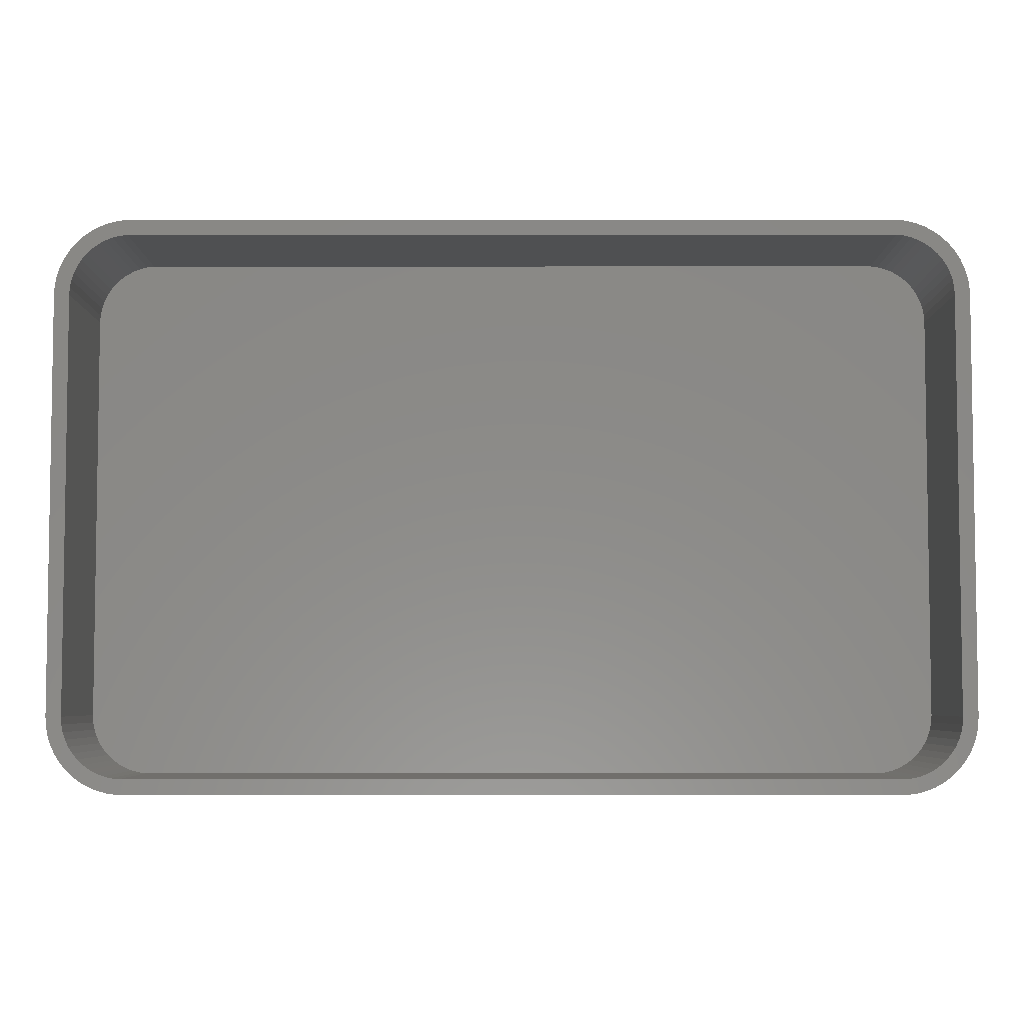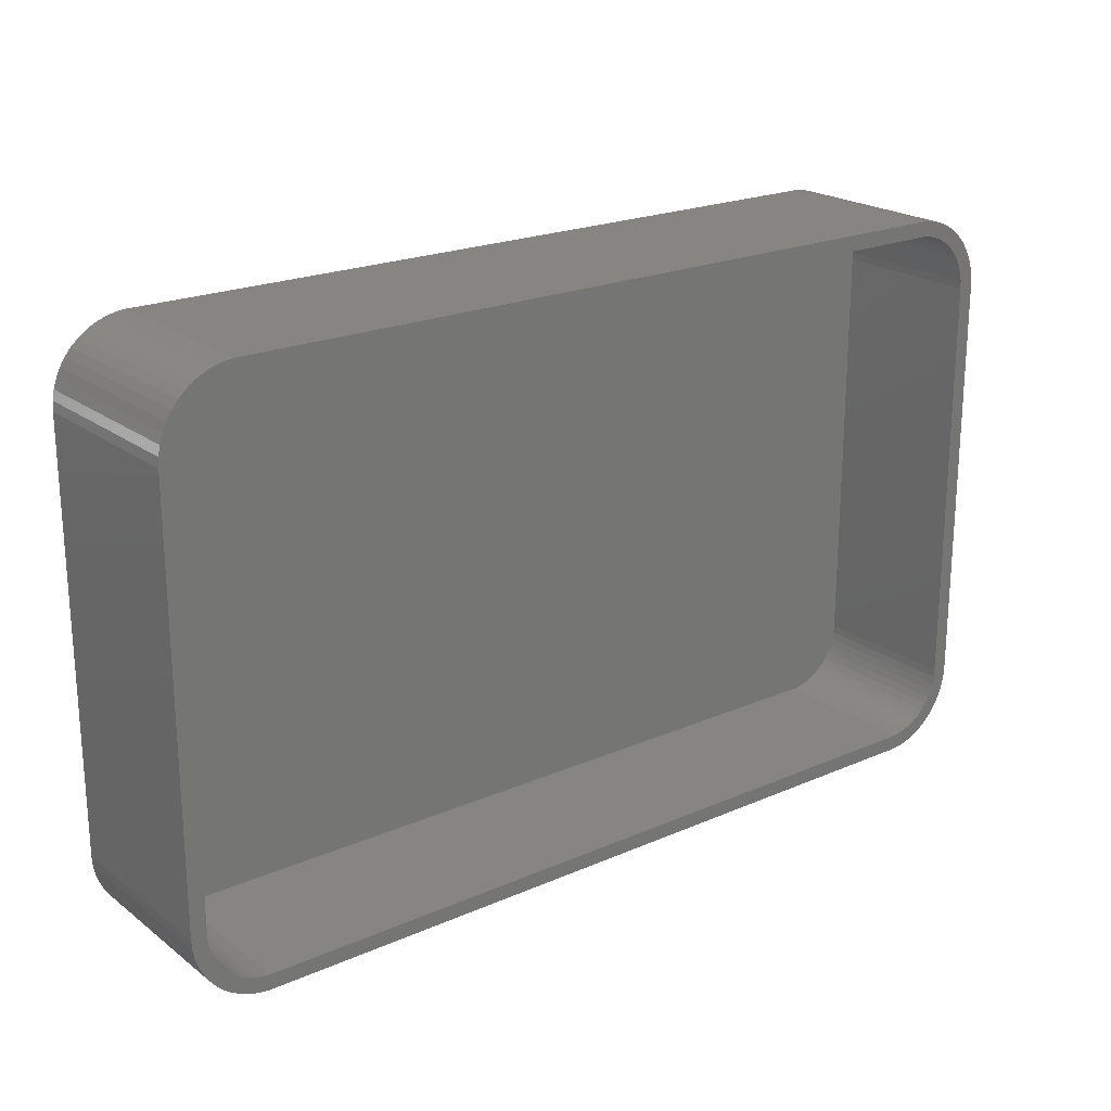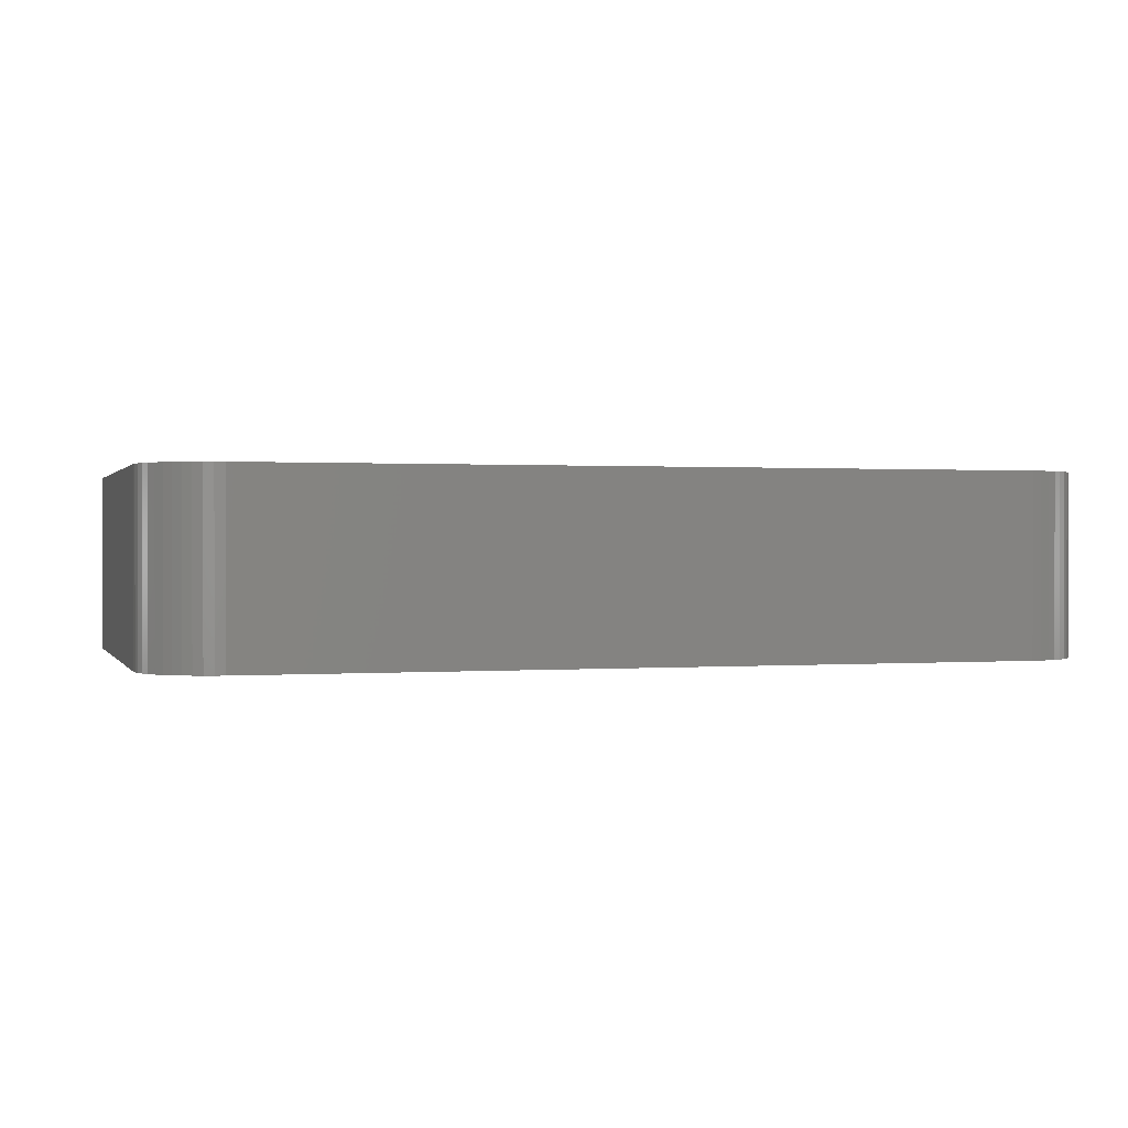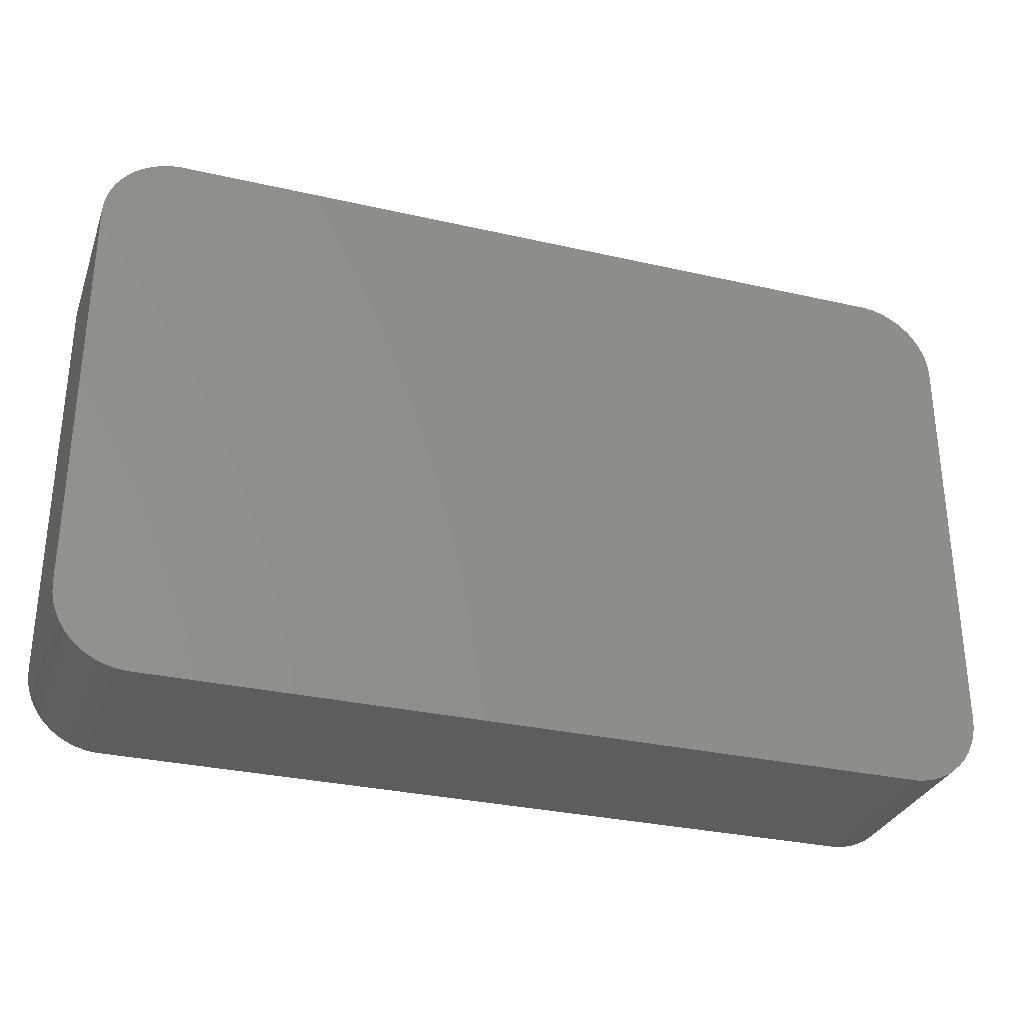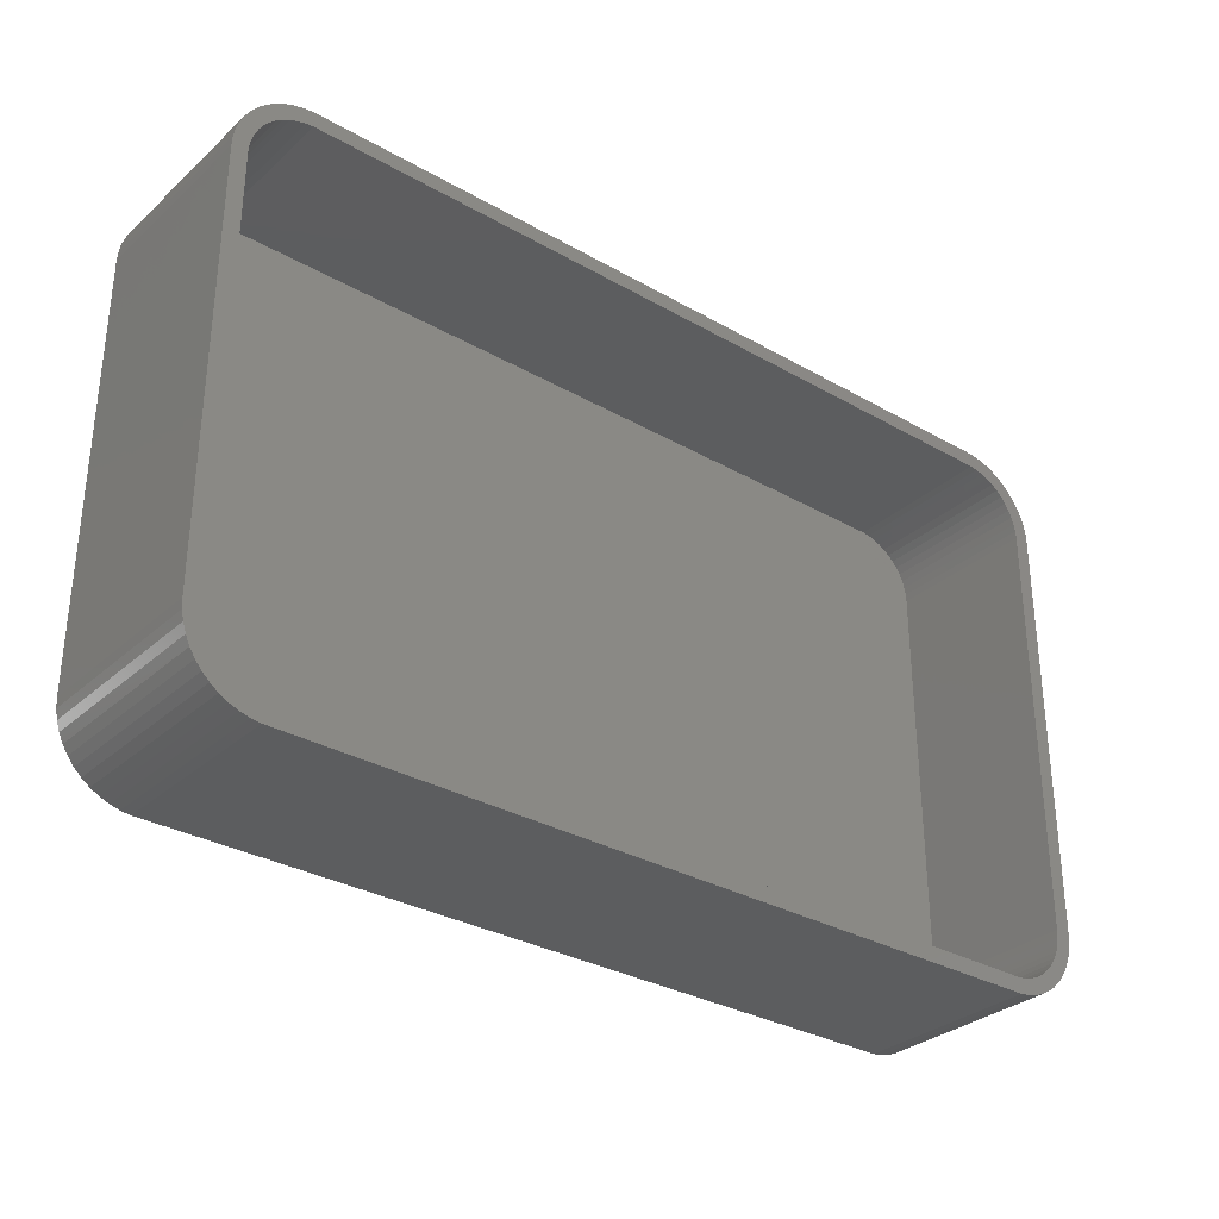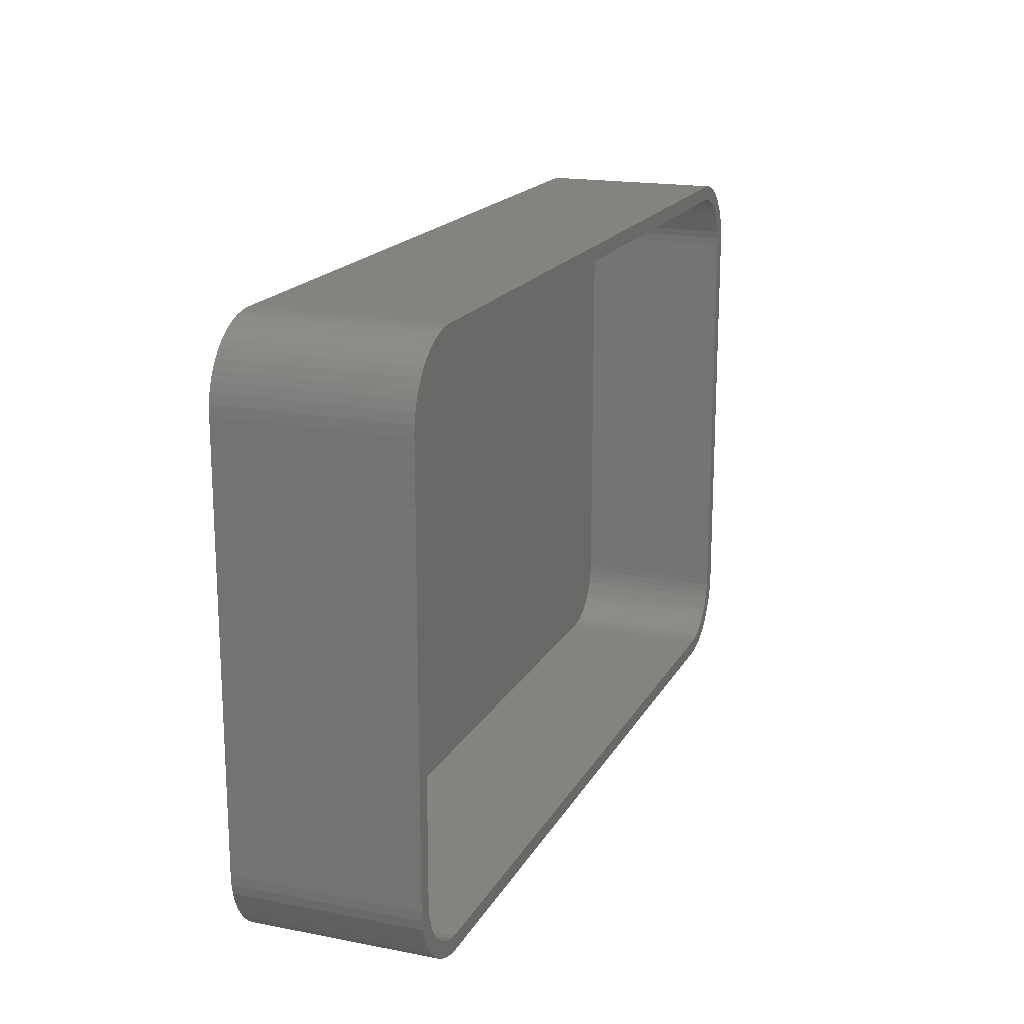
<metadata>
{"format":"stl","ext":"stl","renderer":"f3d","projection":"perspective","resolution":1024,"background":"white","views":[{"elev":-5.1,"azim":0.1,"up":"+Y"},{"elev":21.4,"azim":-37.7,"up":"+Y"},{"elev":0.6,"azim":-16.5,"up":"+Z"},{"elev":-30.9,"azim":161.9,"up":"+Y"},{"elev":-31.5,"azim":-39.0,"up":"+Y"},{"elev":17.8,"azim":-69.2,"up":"+Y"}]}
</metadata>
<code>
# stl→obj: 208 verts, 412 faces
v -30 -13.75 0
v -30 13.75 12
v -30 13.75 0
v -30 -13.75 12
v -29.96 -14.38 0
v -29.96 -14.38 12
v 29.05 16.69 12
v 28.64 17.17 0
v 28.64 17.17 12
v 29.05 16.69 0
v -29.96 14.38 12
v -29.96 14.38 0
v 29 13.75 12
v 30 13.75 12
v 29.96 14.38 12
v 30 -13.75 12
v 28.97 14.25 12
v 29.84 14.99 12
v 29 -13.75 12
v 28.87 14.74 12
v 29.65 15.59 12
v 29.96 -14.38 12
v 28.72 15.22 12
v 29.38 16.16 12
v 28.97 -14.25 12
v 28.51 15.68 12
v 29.84 -14.99 12
v 28.87 -14.74 12
v 28.24 16.1 12
v 27.92 16.49 12
v 28.19 17.6 12
v 27.55 16.83 12
v 27.68 17.97 12
v 27.14 17.13 12
v 27.13 18.27 12
v 26.7 17.37 12
v 26.55 18.51 12
v 26.24 17.55 12
v 25.94 18.66 12
v 25.75 17.68 12
v 25.31 18.74 12
v 25.25 17.74 12
v -25.25 17.74 12
v -25.31 18.74 12
v -25.75 17.68 12
v -25.94 18.66 12
v -26.24 17.55 12
v -26.55 18.51 12
v -26.7 17.37 12
v -27.13 18.27 12
v -27.14 17.13 12
v -27.68 17.97 12
v -27.55 16.83 12
v -28.19 17.6 12
v -27.92 16.49 12
v -28.64 17.17 12
v -28.24 16.1 12
v -29.05 16.69 12
v -28.51 15.68 12
v -29.38 16.16 12
v -28.72 15.22 12
v -29.84 14.99 12
v -28.87 14.74 12
v -29.65 15.59 12
v 29.65 -15.59 12
v 28.72 -15.22 12
v 29.38 -16.16 12
v 28.51 -15.68 12
v 29.05 -16.69 12
v 28.24 -16.1 12
v 28.64 -17.17 12
v 27.92 -16.49 12
v 28.19 -17.6 12
v 27.55 -16.83 12
v 27.68 -17.97 12
v 27.14 -17.13 12
v 27.13 -18.27 12
v 26.7 -17.37 12
v 26.55 -18.51 12
v 26.24 -17.55 12
v 25.94 -18.66 12
v 25.75 -17.68 12
v 25.31 -18.74 12
v 25.25 -17.74 12
v -25.25 -17.74 12
v -25.31 -18.74 12
v -25.75 -17.68 12
v -25.94 -18.66 12
v -26.24 -17.55 12
v -26.55 -18.51 12
v -26.7 -17.37 12
v -27.13 -18.27 12
v -27.14 -17.13 12
v -27.68 -17.97 12
v -27.55 -16.83 12
v -28.19 -17.6 12
v -27.92 -16.49 12
v -28.64 -17.17 12
v -28.24 -16.1 12
v -29.05 -16.69 12
v -28.51 -15.68 12
v -29.38 -16.16 12
v -28.72 -15.22 12
v -29.65 -15.59 12
v -28.87 -14.74 12
v -29.84 -14.99 12
v -28.97 -14.25 12
v -29 -13.75 12
v -29 13.75 12
v -28.97 14.25 12
v -25.31 -18.74 0
v 25.31 -18.74 0
v 30 -13.75 0
v 29.96 -14.38 0
v 30 13.75 0
v -25.94 18.66 0
v -26.55 18.51 0
v 25.31 18.74 0
v -25.31 18.74 0
v -29.05 16.69 0
v -28.64 17.17 0
v -27.13 -18.27 0
v -26.55 -18.51 0
v -28.64 -17.17 0
v -28.19 -17.6 0
v 29.65 15.59 0
v 29.84 14.99 0
v 25.94 18.66 0
v -29.84 14.99 0
v -29.65 15.59 0
v -27.68 17.97 0
v -28.19 17.6 0
v -29.38 16.16 0
v 29.84 -14.99 0
v 29.65 -15.59 0
v 29.96 14.38 0
v 29.38 -16.16 0
v 29.05 -16.69 0
v 28.64 -17.17 0
v 29.38 16.16 0
v 28.19 -17.6 0
v 27.68 -17.97 0
v 27.13 -18.27 0
v 28.19 17.6 0
v 26.55 -18.51 0
v 27.68 17.97 0
v 25.94 -18.66 0
v 27.13 18.27 0
v 26.55 18.51 0
v -25.94 -18.66 0
v -27.68 -17.97 0
v -27.13 18.27 0
v -29.05 -16.69 0
v -29.38 -16.16 0
v -29.65 -15.59 0
v -29.84 -14.99 0
v -29 13.75 2
v -29 -13.75 2
v -28.97 -14.25 2
v 28.24 16.1 2
v 27.92 16.49 2
v -28.97 14.25 2
v 25.25 -17.74 2
v -25.25 -17.74 2
v 28.97 -14.25 2
v 29 -13.75 2
v 26.7 17.37 2
v 27.14 17.13 2
v 29 13.75 2
v 26.24 17.55 2
v -25.75 17.68 2
v -25.25 17.74 2
v 25.25 17.74 2
v -27.14 17.13 2
v -26.7 17.37 2
v -26.24 -17.55 2
v -26.7 -17.37 2
v -25.75 -17.68 2
v -27.14 -17.13 2
v -27.55 -16.83 2
v 28.87 14.74 2
v 28.72 15.22 2
v 28.51 15.68 2
v 25.75 17.68 2
v -26.24 17.55 2
v -28.51 15.68 2
v -28.72 15.22 2
v 28.97 14.25 2
v 28.87 -14.74 2
v 28.72 -15.22 2
v 28.51 -15.68 2
v 27.55 16.83 2
v 28.24 -16.1 2
v 27.92 -16.49 2
v 27.55 -16.83 2
v 27.14 -17.13 2
v 26.7 -17.37 2
v 26.24 -17.55 2
v 25.75 -17.68 2
v -27.55 16.83 2
v -27.92 16.49 2
v -28.24 16.1 2
v -27.92 -16.49 2
v -28.24 -16.1 2
v -28.87 14.74 2
v -28.51 -15.68 2
v -28.72 -15.22 2
v -28.87 -14.74 2
f 1 2 3
f 2 1 4
f 5 4 1
f 4 5 6
f 7 8 9
f 8 7 10
f 3 11 12
f 11 3 2
f 13 14 15
f 14 13 16
f 17 15 18
f 19 16 13
f 20 18 21
f 16 19 22
f 23 21 24
f 25 22 19
f 26 24 7
f 22 25 27
f 28 27 25
f 15 17 13
f 18 20 17
f 21 23 20
f 29 7 9
f 24 26 23
f 7 29 26
f 30 9 31
f 9 30 29
f 32 31 33
f 31 32 30
f 33 34 32
f 35 34 33
f 35 36 34
f 37 36 35
f 37 38 36
f 39 38 37
f 39 40 38
f 41 40 39
f 41 42 40
f 41 43 42
f 44 43 41
f 44 45 43
f 46 45 44
f 46 47 45
f 48 47 46
f 48 49 47
f 50 49 48
f 50 51 49
f 52 51 50
f 51 52 53
f 54 53 52
f 53 54 55
f 56 55 54
f 55 56 57
f 58 57 56
f 57 58 59
f 60 59 58
f 59 60 61
f 62 63 64
f 61 64 63
f 64 61 60
f 27 28 65
f 66 65 28
f 65 66 67
f 68 67 66
f 67 68 69
f 70 69 68
f 69 70 71
f 72 71 70
f 71 72 73
f 74 73 72
f 73 74 75
f 76 75 74
f 76 77 75
f 78 77 76
f 78 79 77
f 80 79 78
f 80 81 79
f 82 81 80
f 82 83 81
f 84 83 82
f 85 83 84
f 85 86 83
f 87 86 85
f 87 88 86
f 89 88 87
f 89 90 88
f 91 90 89
f 91 92 90
f 93 92 91
f 94 93 95
f 93 94 92
f 96 95 97
f 95 96 94
f 98 97 99
f 100 99 101
f 97 98 96
f 102 101 103
f 104 103 105
f 106 105 107
f 99 100 98
f 6 107 108
f 109 2 108
f 63 62 110
f 4 108 2
f 11 110 62
f 6 108 4
f 110 11 109
f 101 102 100
f 109 11 2
f 103 104 102
f 105 106 104
f 107 6 106
f 111 83 86
f 83 111 112
f 22 113 16
f 113 22 114
f 16 115 14
f 115 16 113
f 116 48 46
f 48 116 117
f 118 44 41
f 44 118 119
f 120 56 121
f 56 120 58
f 122 90 92
f 90 122 123
f 124 96 98
f 96 124 125
f 18 126 21
f 126 18 127
f 128 41 39
f 41 128 118
f 129 64 130
f 64 129 62
f 131 54 52
f 54 131 132
f 130 60 133
f 60 130 64
f 112 113 114
f 113 112 115
f 112 114 134
f 118 115 112
f 112 134 135
f 115 118 136
f 112 135 137
f 136 118 127
f 112 137 138
f 127 118 126
f 112 138 139
f 126 118 140
f 112 139 141
f 140 118 10
f 112 141 142
f 10 118 8
f 112 142 143
f 8 118 144
f 112 143 145
f 144 118 146
f 112 145 147
f 146 118 148
f 148 118 149
f 149 118 128
f 111 118 112
f 111 119 118
f 1 111 150
f 111 1 119
f 1 150 123
f 3 119 1
f 1 123 122
f 119 3 116
f 1 122 151
f 116 3 117
f 1 151 125
f 117 3 152
f 1 125 124
f 152 3 131
f 1 124 153
f 131 3 132
f 1 153 154
f 132 3 121
f 1 154 155
f 121 3 120
f 1 155 156
f 120 3 133
f 1 156 5
f 133 3 130
f 130 3 129
f 129 3 12
f 155 106 156
f 106 155 104
f 124 100 153
f 100 124 98
f 154 104 155
f 104 154 102
f 123 88 90
f 88 123 150
f 125 94 96
f 94 125 151
f 112 81 83
f 81 112 147
f 27 114 22
f 114 27 134
f 71 138 69
f 138 71 139
f 15 127 18
f 127 15 136
f 14 136 15
f 136 14 115
f 24 10 7
f 10 24 140
f 21 140 24
f 140 21 126
f 146 35 33
f 35 146 148
f 8 31 9
f 31 8 144
f 148 37 35
f 37 148 149
f 119 46 44
f 46 119 116
f 12 62 129
f 62 12 11
f 152 52 50
f 52 152 131
f 117 50 48
f 50 117 152
f 132 56 54
f 56 132 121
f 156 6 5
f 6 156 106
f 153 102 154
f 102 153 100
f 150 86 88
f 86 150 111
f 151 92 94
f 92 151 122
f 141 71 73
f 71 141 139
f 67 135 65
f 135 67 137
f 69 137 67
f 137 69 138
f 65 134 27
f 134 65 135
f 145 77 79
f 77 145 143
f 144 33 31
f 33 144 146
f 149 39 37
f 39 149 128
f 133 58 120
f 58 133 60
f 142 73 75
f 73 142 141
f 143 75 77
f 75 143 142
f 147 79 81
f 79 147 145
f 108 157 109
f 157 108 158
f 107 158 108
f 158 107 159
f 160 30 161
f 30 160 29
f 109 162 110
f 162 109 157
f 163 85 84
f 85 163 164
f 165 19 166
f 19 165 25
f 167 34 36
f 34 167 168
f 166 13 169
f 13 166 19
f 170 36 38
f 36 170 167
f 171 43 45
f 43 171 172
f 172 42 43
f 42 172 173
f 174 49 51
f 49 174 175
f 176 91 89
f 91 176 177
f 164 87 85
f 87 164 178
f 179 95 93
f 95 179 180
f 181 23 182
f 23 181 20
f 182 26 183
f 26 182 23
f 173 40 42
f 40 173 184
f 175 47 49
f 47 175 185
f 61 186 59
f 186 61 187
f 173 169 188
f 169 173 166
f 173 188 181
f 163 166 173
f 173 181 182
f 166 163 165
f 173 182 183
f 165 163 189
f 173 183 160
f 189 163 190
f 173 160 161
f 190 163 191
f 173 161 192
f 191 163 193
f 173 192 168
f 193 163 194
f 173 168 167
f 194 163 195
f 173 167 170
f 195 163 196
f 173 170 184
f 196 163 197
f 197 163 198
f 198 163 199
f 172 163 173
f 172 164 163
f 157 172 171
f 172 157 164
f 157 171 185
f 158 164 157
f 157 185 175
f 164 158 178
f 157 175 174
f 178 158 176
f 157 174 200
f 176 158 177
f 157 200 201
f 177 158 179
f 157 201 202
f 179 158 180
f 157 202 186
f 180 158 203
f 157 186 187
f 203 158 204
f 157 187 205
f 204 158 206
f 157 205 162
f 206 158 207
f 207 158 208
f 208 158 159
f 103 208 105
f 208 103 207
f 101 207 103
f 207 101 206
f 97 204 99
f 204 97 203
f 99 206 101
f 206 99 204
f 178 89 87
f 89 178 176
f 177 93 91
f 93 177 179
f 180 97 95
f 97 180 203
f 189 25 165
f 25 189 28
f 197 80 78
f 80 197 198
f 188 20 181
f 20 188 17
f 169 17 188
f 17 169 13
f 183 29 160
f 29 183 26
f 184 38 40
f 38 184 170
f 185 45 47
f 45 185 171
f 57 201 55
f 201 57 202
f 105 159 107
f 159 105 208
f 199 84 82
f 84 199 163
f 194 70 193
f 70 194 72
f 193 68 191
f 68 193 70
f 191 66 190
f 66 191 68
f 190 28 189
f 28 190 66
f 196 78 76
f 78 196 197
f 168 32 34
f 32 168 192
f 192 30 32
f 30 192 161
f 110 205 63
f 205 110 162
f 63 187 61
f 187 63 205
f 59 202 57
f 202 59 186
f 201 53 55
f 53 201 200
f 200 51 53
f 51 200 174
f 195 76 74
f 76 195 196
f 194 74 72
f 74 194 195
f 198 82 80
f 82 198 199

</code>
